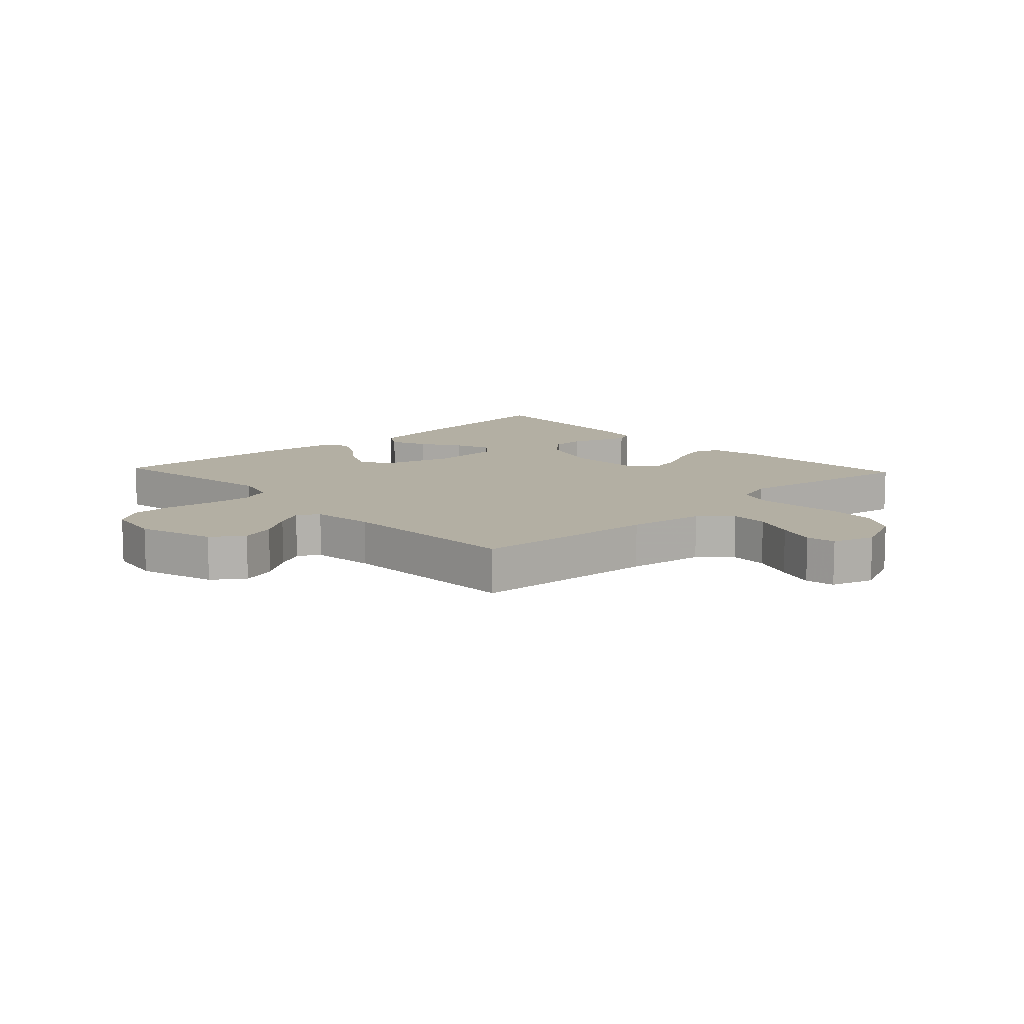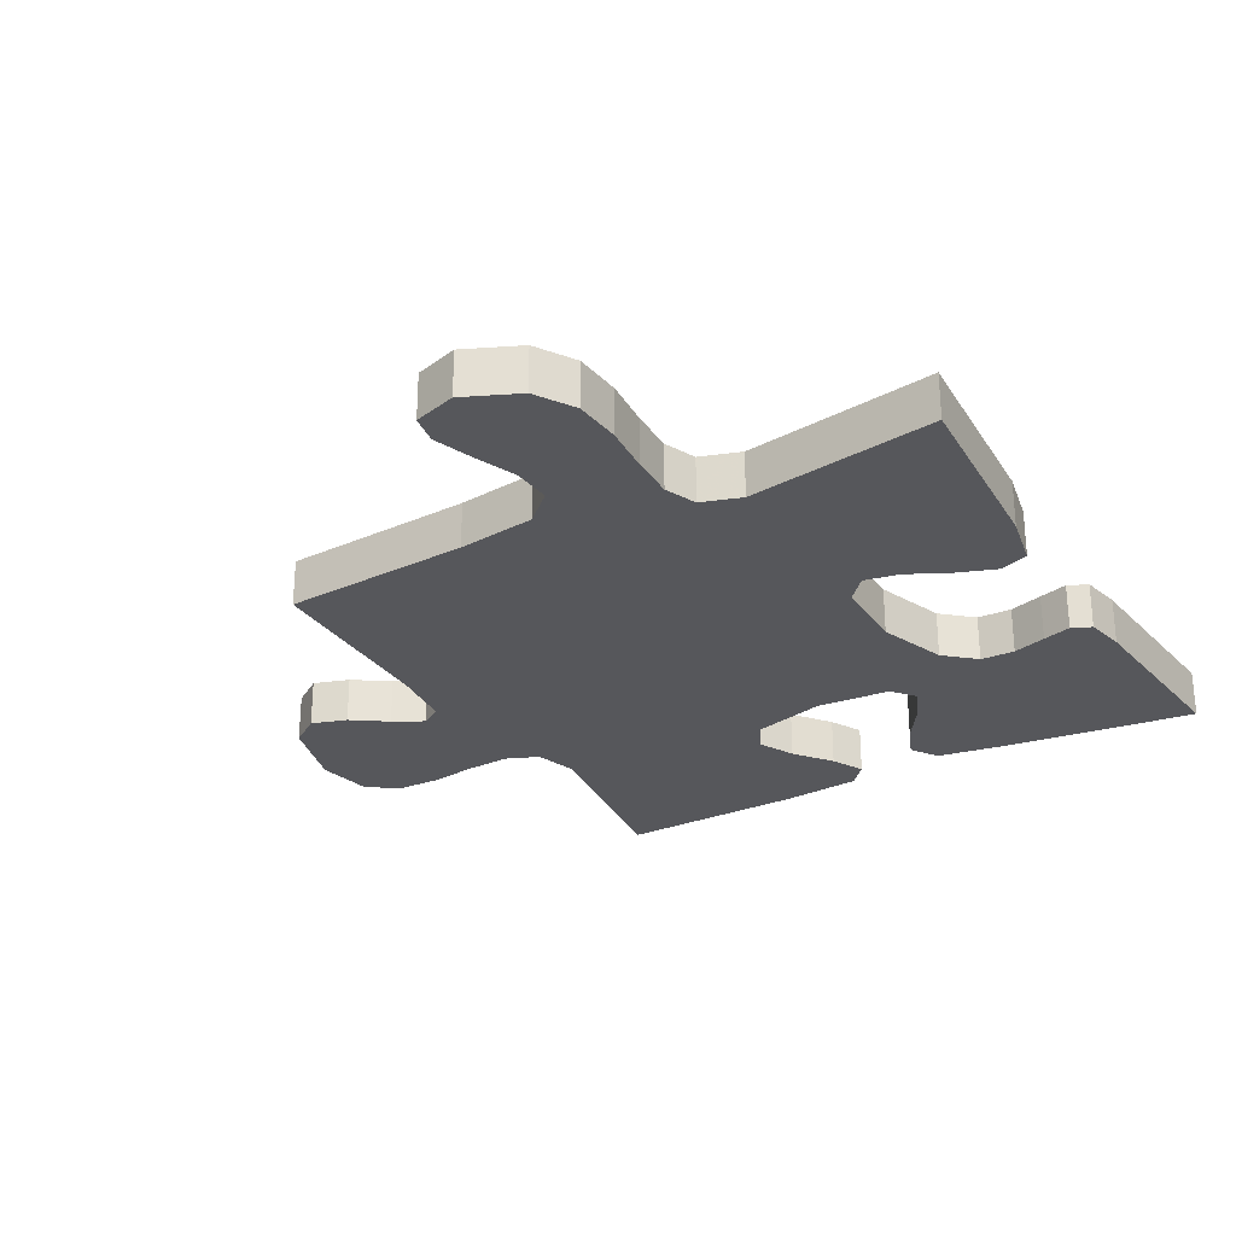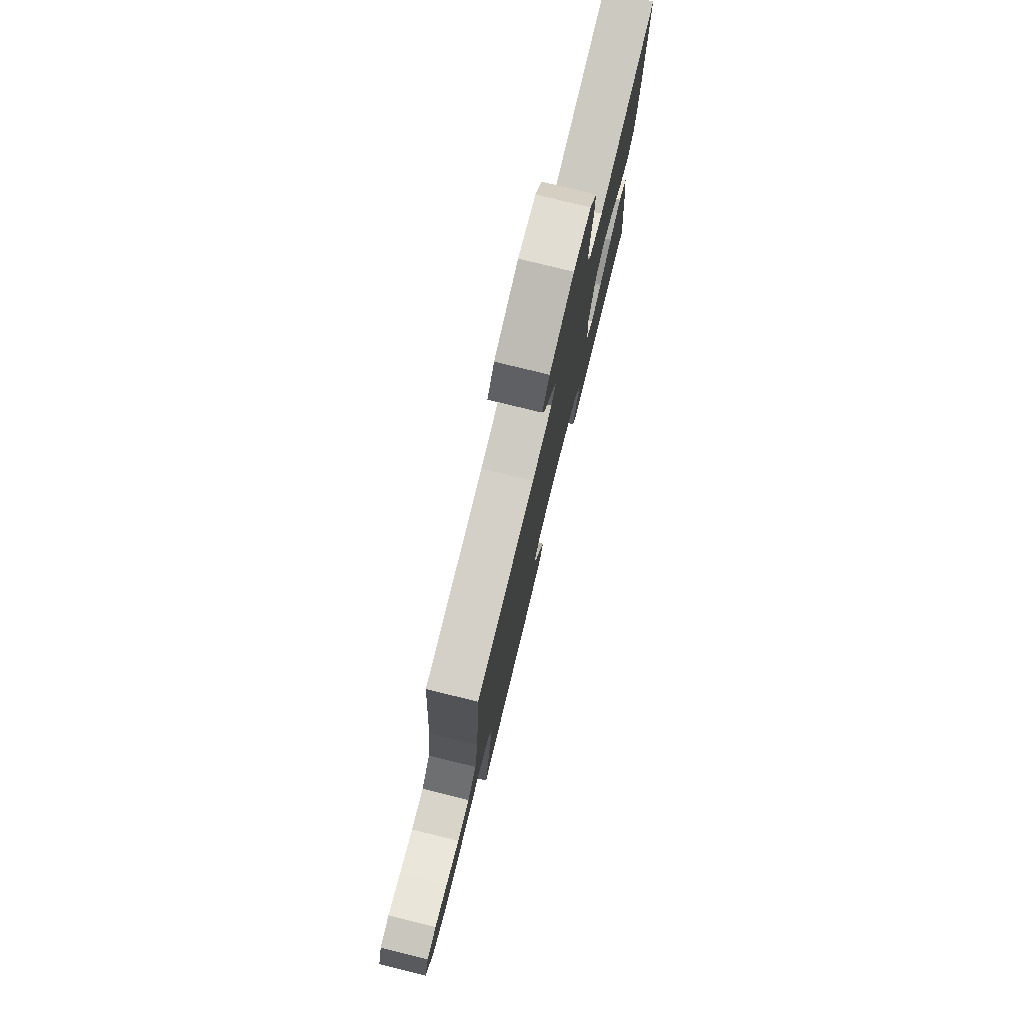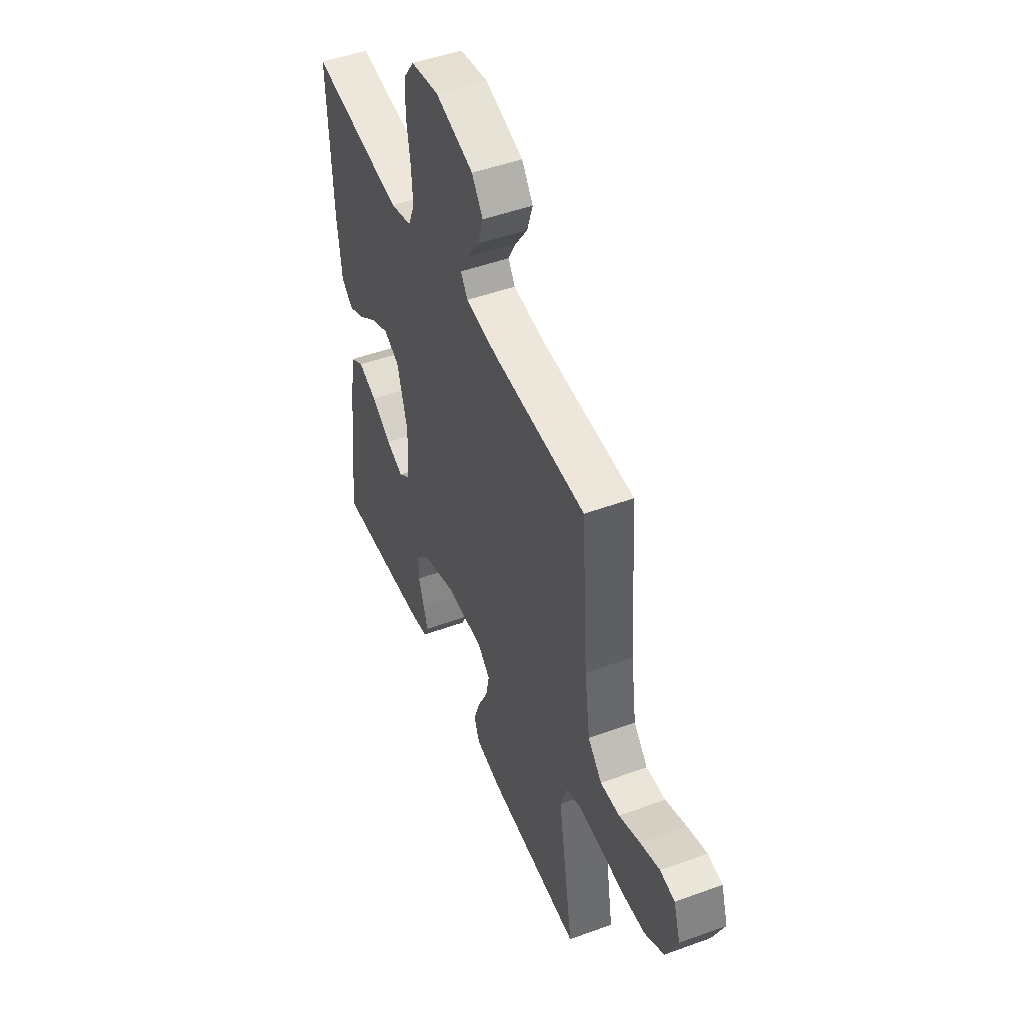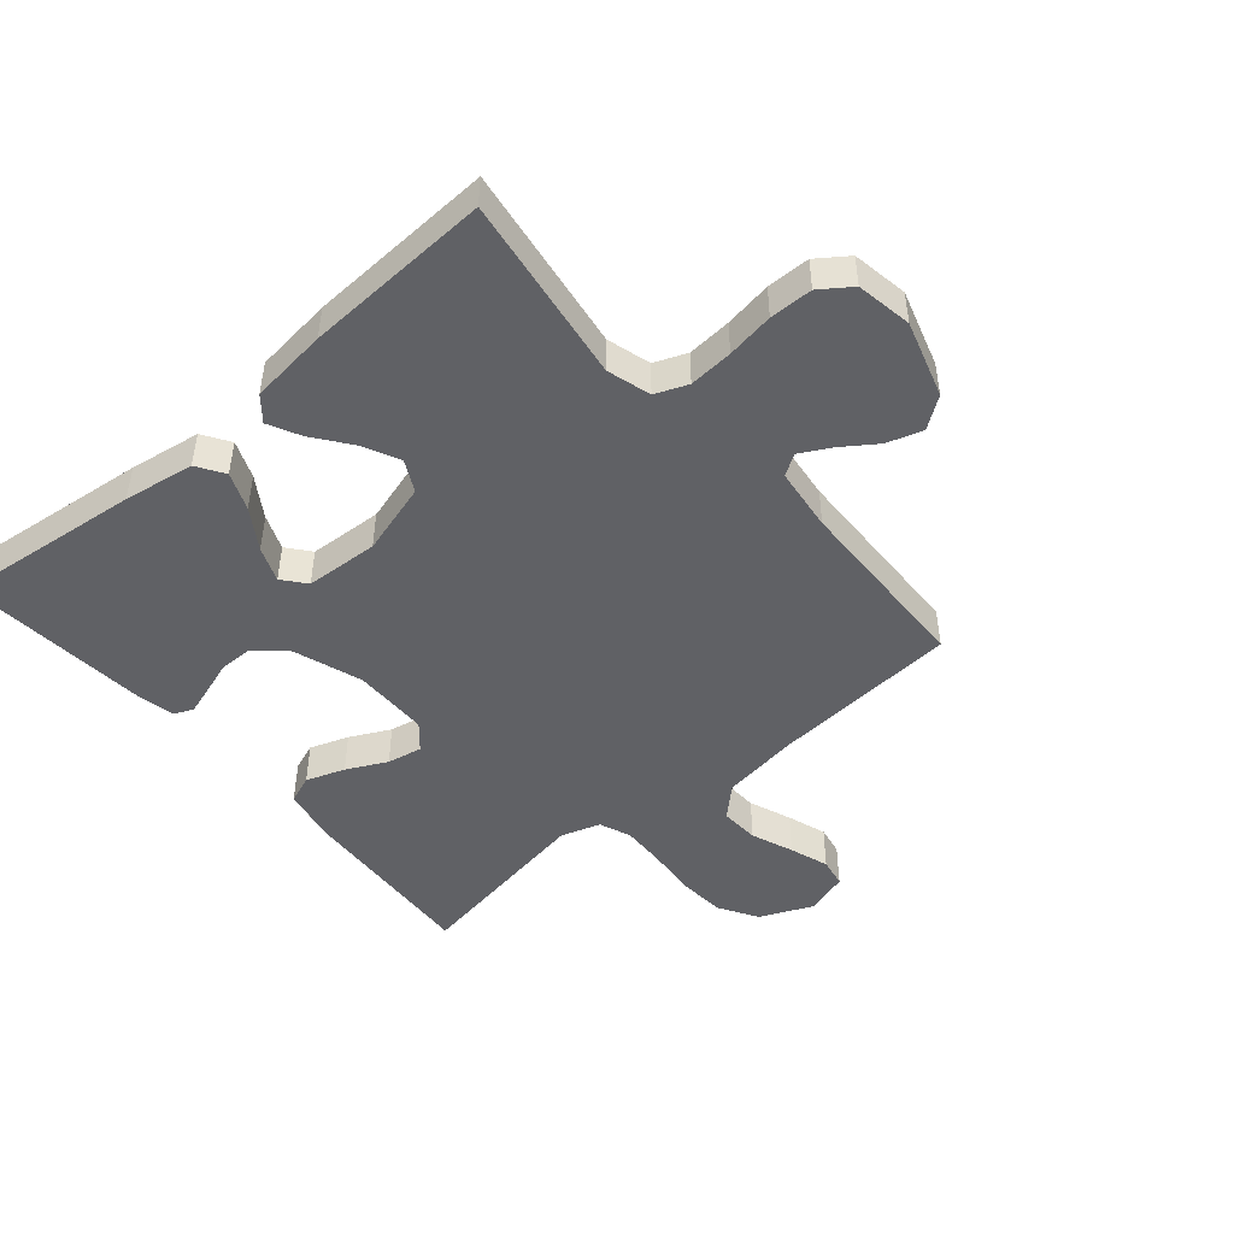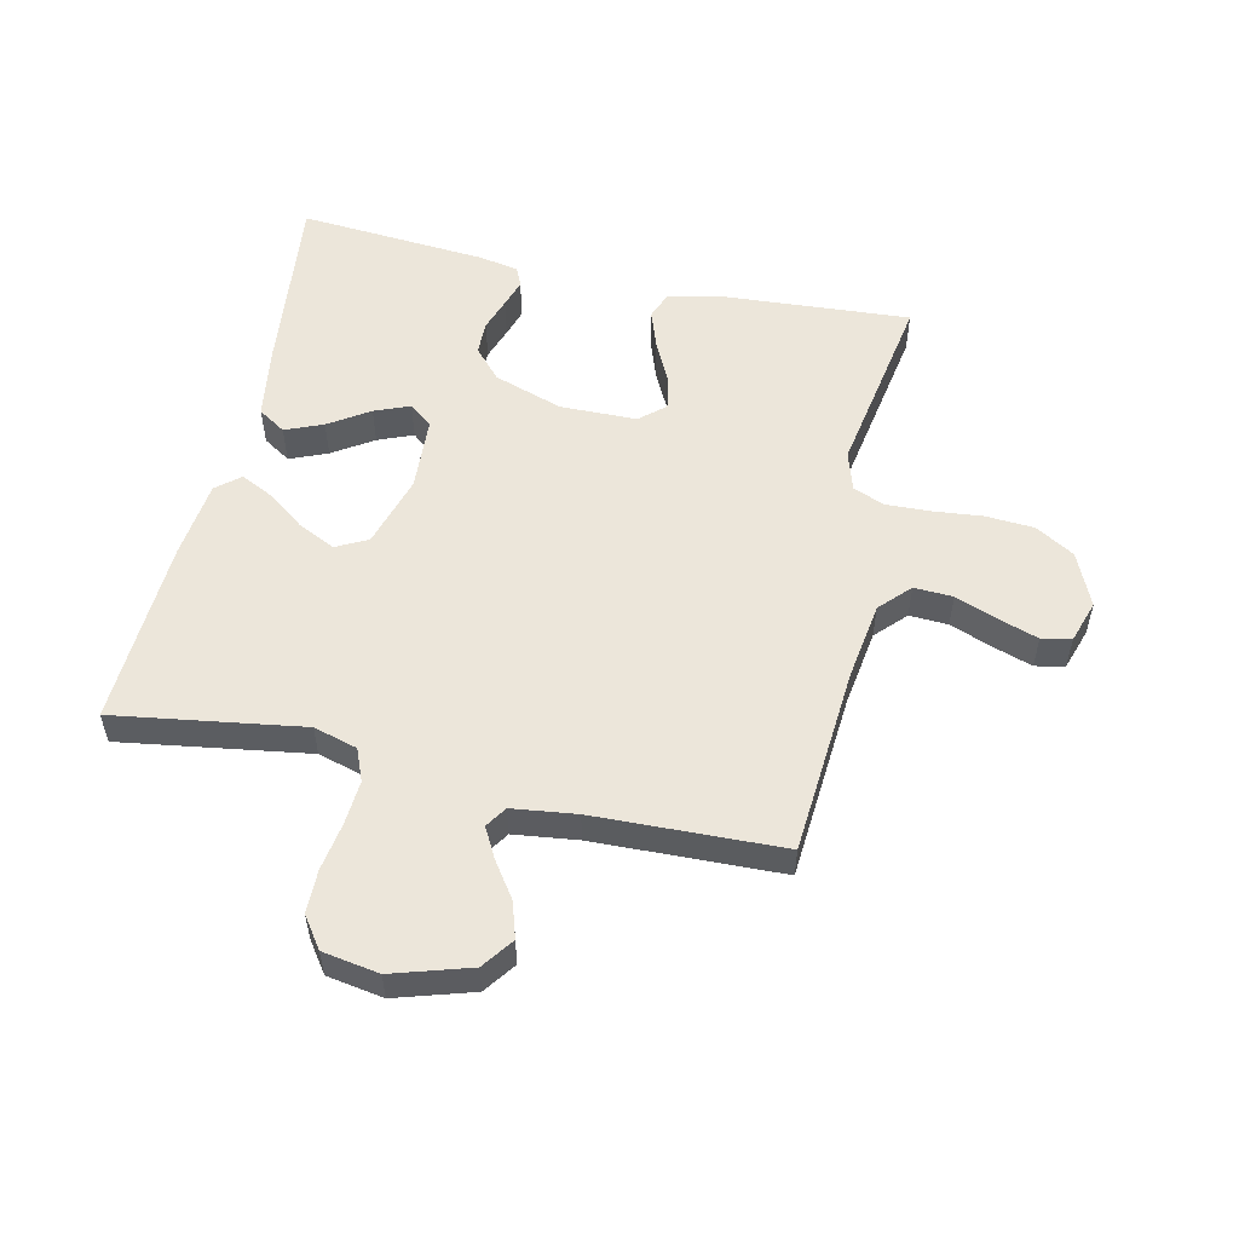
<metadata>
{"format":"obj","ext":"obj","renderer":"f3d","projection":"perspective","resolution":1024,"background":"white","views":[{"elev":11.1,"azim":46.9,"up":"+Y"},{"elev":-27.2,"azim":119.9,"up":"+Y"},{"elev":78.0,"azim":103.8,"up":"+Z"},{"elev":48.0,"azim":67.7,"up":"+Z"},{"elev":-47.2,"azim":-49.4,"up":"+Y"},{"elev":54.4,"azim":12.7,"up":"+Y"}]}
</metadata>
<code>
v -0.5 0.07 0.5
v -0.2 0.07 0.454
v -0.13 0.07 0.474
v -0.109 0.07 0.526
v -0.114 0.07 0.597
v -0.126 0.07 0.673
v -0.125 0.07 0.742
v -0.09 0.07 0.791
v 0 0.07 0.806
v 0.123 0.07 0.768
v 0.159 0.07 0.718
v 0.141 0.07 0.661
v 0.102 0.07 0.605
v 0.076 0.07 0.557
v 0.098 0.07 0.523
v 0.2 0.07 0.51
v 0.5 0.07 0.5
v 0.522 0.07 0.2
v 0.54 0.07 0.075
v 0.585 0.07 0.027
v 0.647 0.07 0.03
v 0.715 0.07 0.056
v 0.778 0.07 0.077
v 0.825 0.07 0.068
v 0.847 0.07 0
v 0.809 0.07 -0.086
v 0.747 0.07 -0.123
v 0.67 0.07 -0.128
v 0.591 0.07 -0.12
v 0.521 0.07 -0.117
v 0.47 0.07 -0.137
v 0.45 0.07 -0.2
v 0.5 0.07 -0.5
v 0.2 0.07 -0.479
v 0.114 0.07 -0.461
v 0.097 0.07 -0.416
v 0.119 0.07 -0.354
v 0.151 0.07 -0.29
v 0.162 0.07 -0.234
v 0.122 0.07 -0.199
v 0 0.07 -0.197
v -0.11 0.07 -0.234
v -0.153 0.07 -0.282
v -0.154 0.07 -0.336
v -0.136 0.07 -0.389
v -0.122 0.07 -0.434
v -0.136 0.07 -0.465
v -0.2 0.07 -0.477
v -0.5 0.07 -0.5
v -0.466 0.07 -0.2
v -0.448 0.07 -0.086
v -0.404 0.07 -0.058
v -0.344 0.07 -0.083
v -0.28 0.07 -0.125
v -0.224 0.07 -0.148
v -0.187 0.07 -0.118
v -0.18 0.07 0
v -0.214 0.07 0.116
v -0.264 0.07 0.142
v -0.323 0.07 0.114
v -0.383 0.07 0.069
v -0.435 0.07 0.043
v -0.473 0.07 0.075
v -0.487 0.07 0.2
v -0.5 0 0.5
v -0.2 0 0.454
v -0.13 0 0.474
v -0.109 0 0.526
v -0.114 0 0.597
v -0.126 0 0.673
v -0.125 0 0.742
v -0.09 0 0.791
v 0 0 0.806
v 0.123 0 0.768
v 0.159 0 0.718
v 0.141 0 0.661
v 0.102 0 0.605
v 0.076 0 0.557
v 0.098 0 0.523
v 0.2 0 0.51
v 0.5 0 0.5
v 0.522 0 0.2
v 0.54 0 0.075
v 0.585 0 0.027
v 0.647 0 0.03
v 0.715 0 0.056
v 0.778 0 0.077
v 0.825 0 0.068
v 0.847 0 0
v 0.809 0 -0.086
v 0.747 0 -0.123
v 0.67 0 -0.128
v 0.591 0 -0.12
v 0.521 0 -0.117
v 0.47 0 -0.137
v 0.45 0 -0.2
v 0.5 0 -0.5
v 0.2 0 -0.479
v 0.114 0 -0.461
v 0.097 0 -0.416
v 0.119 0 -0.354
v 0.151 0 -0.29
v 0.162 0 -0.234
v 0.122 0 -0.199
v 0 0 -0.197
v -0.11 0 -0.234
v -0.153 0 -0.282
v -0.154 0 -0.336
v -0.136 0 -0.389
v -0.122 0 -0.434
v -0.136 0 -0.465
v -0.2 0 -0.477
v -0.5 0 -0.5
v -0.466 0 -0.2
v -0.448 0 -0.086
v -0.404 0 -0.058
v -0.344 0 -0.083
v -0.28 0 -0.125
v -0.224 0 -0.148
v -0.187 0 -0.118
v -0.18 0 0
v -0.214 0 0.116
v -0.264 0 0.142
v -0.323 0 0.114
v -0.383 0 0.069
v -0.435 0 0.043
v -0.473 0 0.075
v -0.487 0 0.2
f 64 1 2
f 63 64 2
f 62 63 2
f 61 62 2
f 60 61 2
f 59 60 2 3
f 58 59 3 4
f 57 58 4
f 56 57 4
f 52 53 54
f 51 52 54
f 50 51 54
f 49 50 54
f 48 49 54
f 47 48 54
f 46 47 54
f 45 46 54
f 44 45 54
f 43 44 54 55
f 42 43 55 56
f 36 37 38
f 35 36 38
f 34 35 38
f 33 34 38
f 32 33 38
f 31 32 38 39
f 30 31 39 40
f 27 28 29
f 26 27 29
f 25 26 29
f 24 25 29
f 23 24 29
f 22 23 29
f 21 22 29
f 20 21 29 30
f 30 40 41
f 20 30 41
f 19 20 41
f 16 17 18
f 42 56 4
f 41 42 4
f 19 41 4
f 18 19 4
f 16 18 4
f 15 16 4
f 11 12 13
f 10 11 13
f 9 10 13
f 8 9 13
f 7 8 13
f 6 7 13
f 5 6 13
f 14 15 4 5
f 5 13 14
f 66 65 128
f 66 128 127
f 66 127 126
f 66 126 125
f 66 125 124
f 67 66 124 123
f 68 67 123 122
f 68 122 121
f 68 121 120
f 118 117 116
f 118 116 115
f 118 115 114
f 118 114 113
f 118 113 112
f 118 112 111
f 118 111 110
f 118 110 109
f 118 109 108
f 119 118 108 107
f 120 119 107 106
f 102 101 100
f 102 100 99
f 102 99 98
f 102 98 97
f 102 97 96
f 103 102 96 95
f 104 103 95 94
f 93 92 91
f 93 91 90
f 93 90 89
f 93 89 88
f 93 88 87
f 93 87 86
f 93 86 85
f 94 93 85 84
f 105 104 94
f 105 94 84
f 105 84 83
f 82 81 80
f 68 120 106
f 68 106 105
f 68 105 83
f 68 83 82
f 68 82 80
f 68 80 79
f 77 76 75
f 77 75 74
f 77 74 73
f 77 73 72
f 77 72 71
f 77 71 70
f 77 70 69
f 69 68 79 78
f 78 77 69
f 1 65 66 2
f 2 66 67 3
f 3 67 68 4
f 4 68 69 5
f 5 69 70 6
f 6 70 71 7
f 7 71 72 8
f 8 72 73 9
f 9 73 74 10
f 10 74 75 11
f 11 75 76 12
f 12 76 77 13
f 13 77 78 14
f 14 78 79 15
f 15 79 80 16
f 16 80 81 17
f 17 81 82 18
f 18 82 83 19
f 19 83 84 20
f 20 84 85 21
f 21 85 86 22
f 22 86 87 23
f 23 87 88 24
f 24 88 89 25
f 25 89 90 26
f 26 90 91 27
f 27 91 92 28
f 28 92 93 29
f 29 93 94 30
f 30 94 95 31
f 31 95 96 32
f 32 96 97 33
f 33 97 98 34
f 34 98 99 35
f 35 99 100 36
f 36 100 101 37
f 37 101 102 38
f 38 102 103 39
f 39 103 104 40
f 40 104 105 41
f 41 105 106 42
f 42 106 107 43
f 43 107 108 44
f 44 108 109 45
f 45 109 110 46
f 46 110 111 47
f 47 111 112 48
f 48 112 113 49
f 49 113 114 50
f 50 114 115 51
f 51 115 116 52
f 52 116 117 53
f 53 117 118 54
f 54 118 119 55
f 55 119 120 56
f 56 120 121 57
f 57 121 122 58
f 58 122 123 59
f 59 123 124 60
f 60 124 125 61
f 61 125 126 62
f 62 126 127 63
f 63 127 128 64
f 64 128 65 1

</code>
